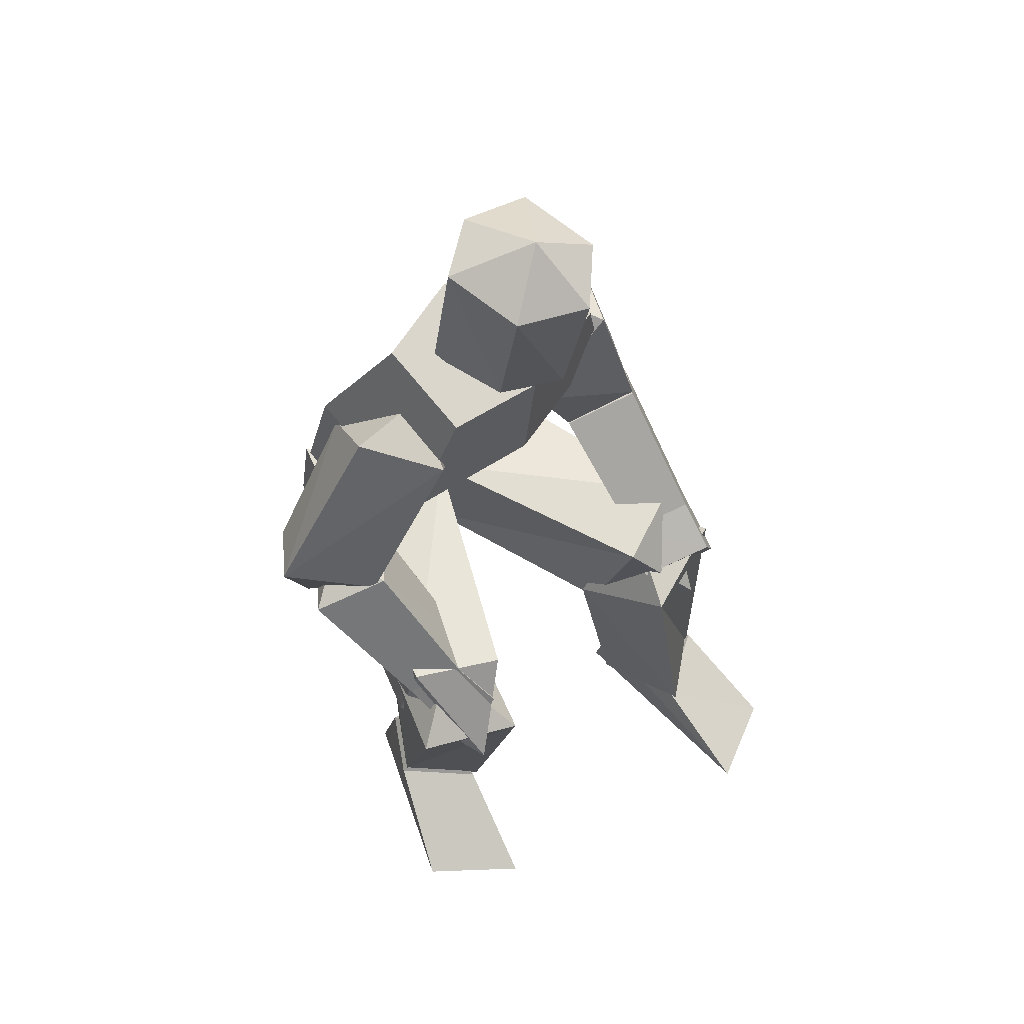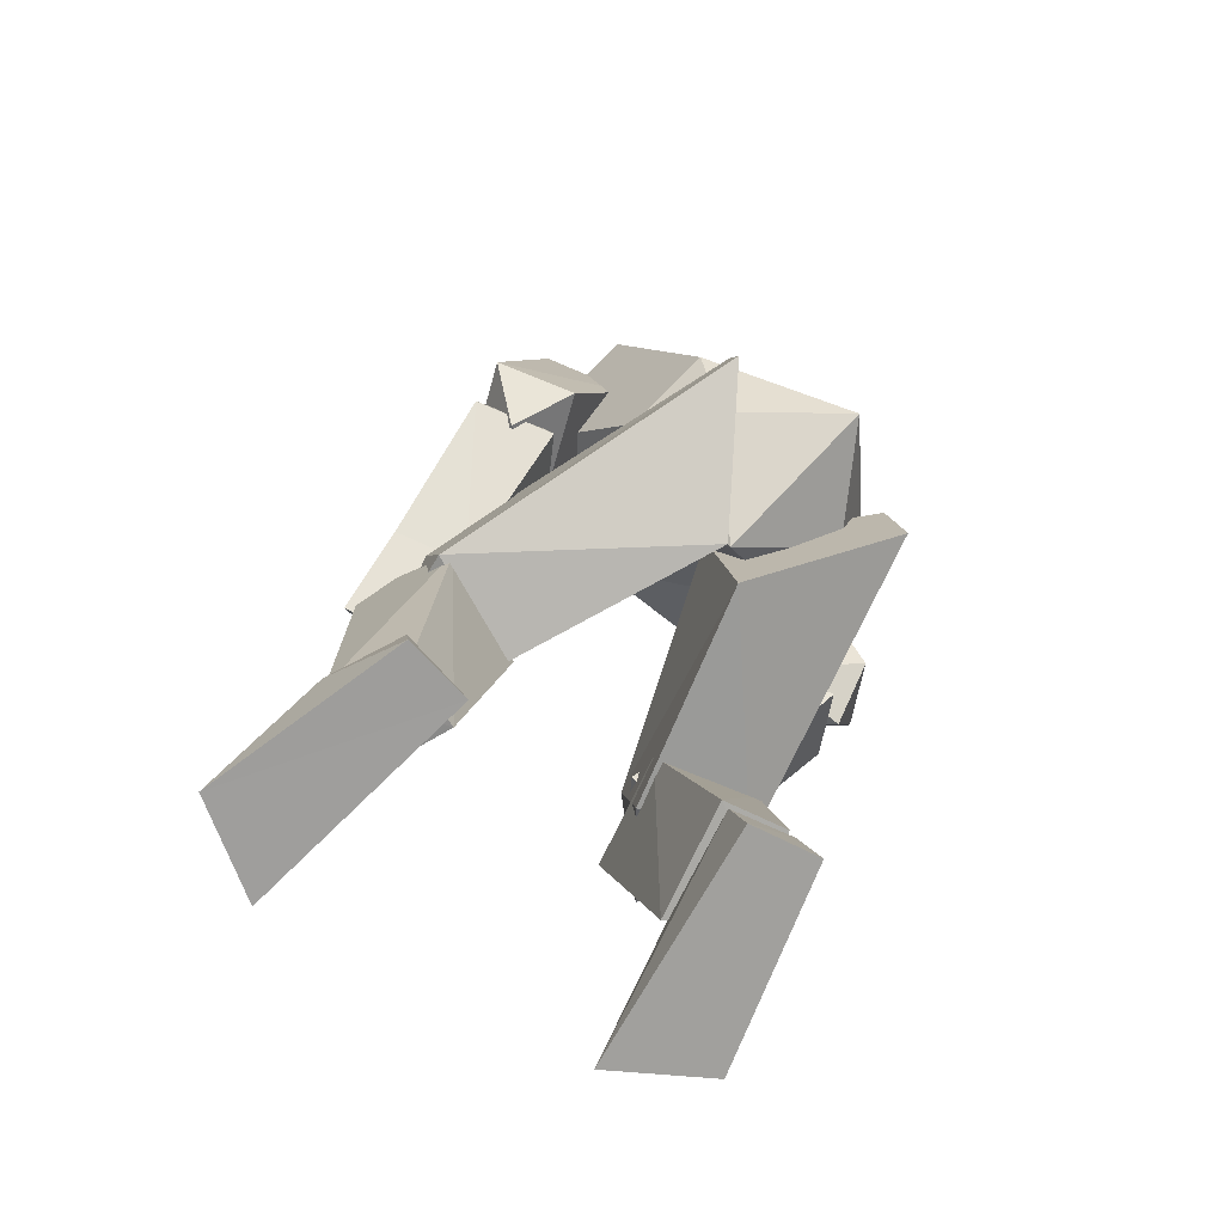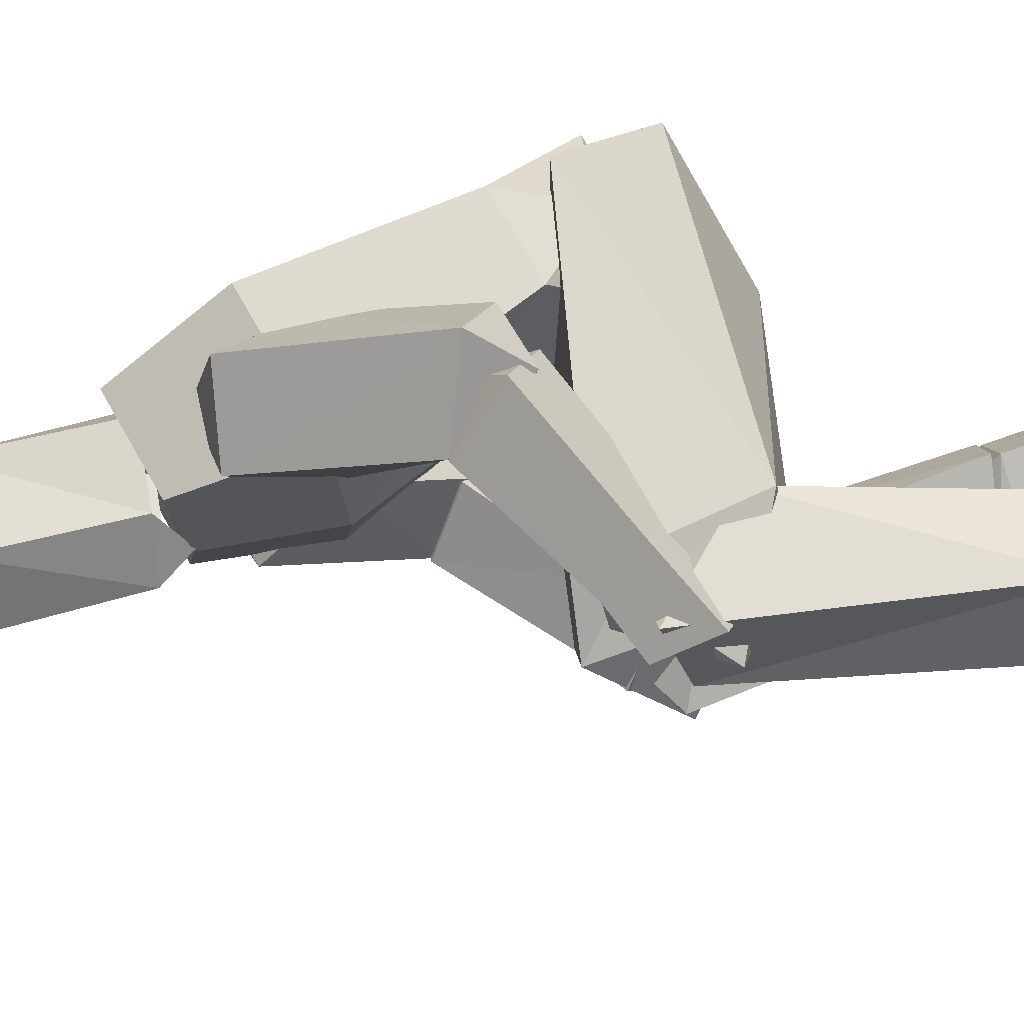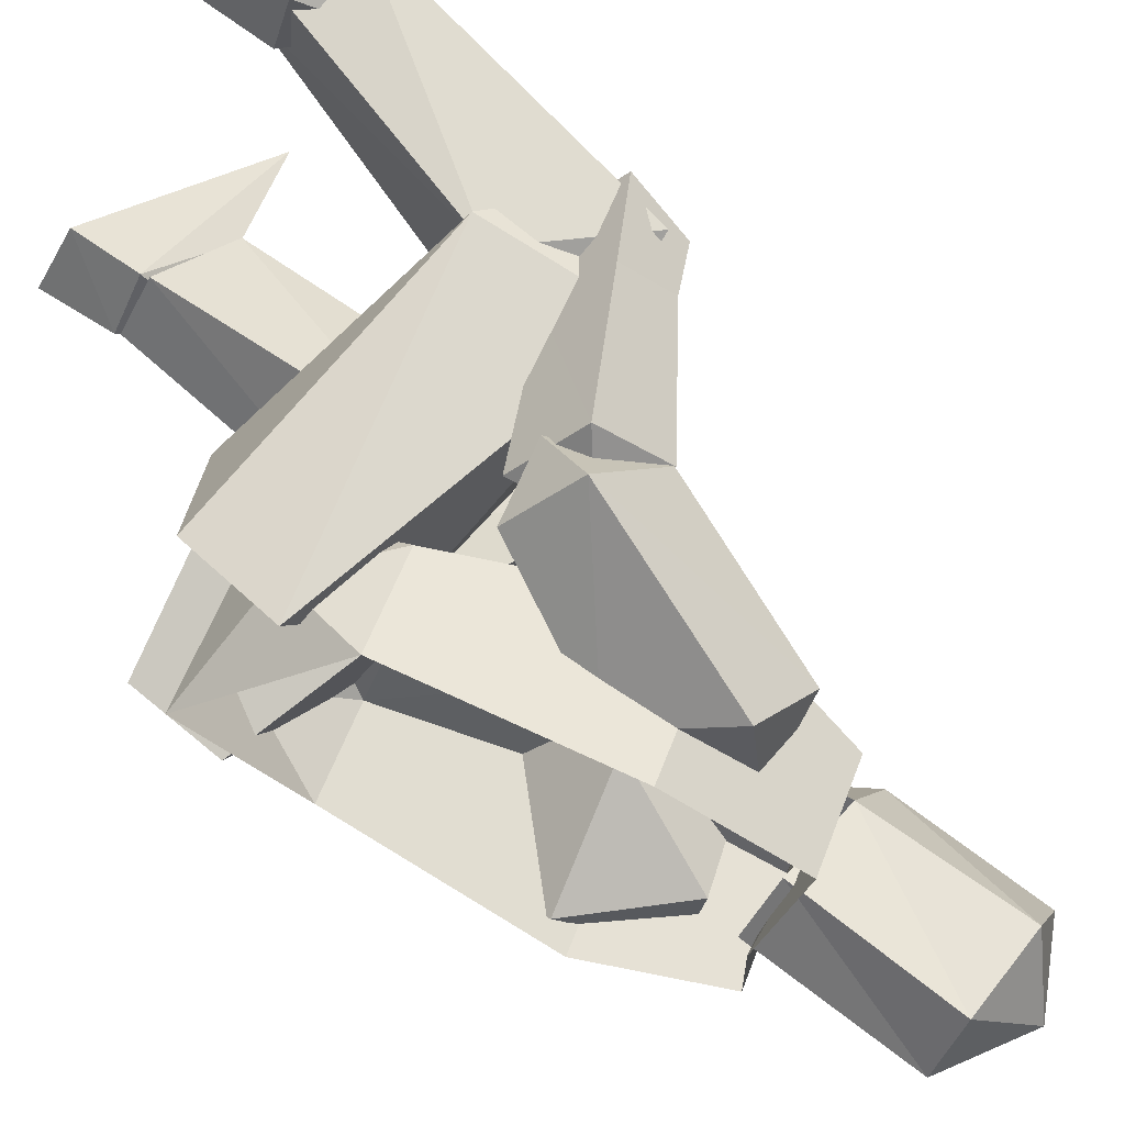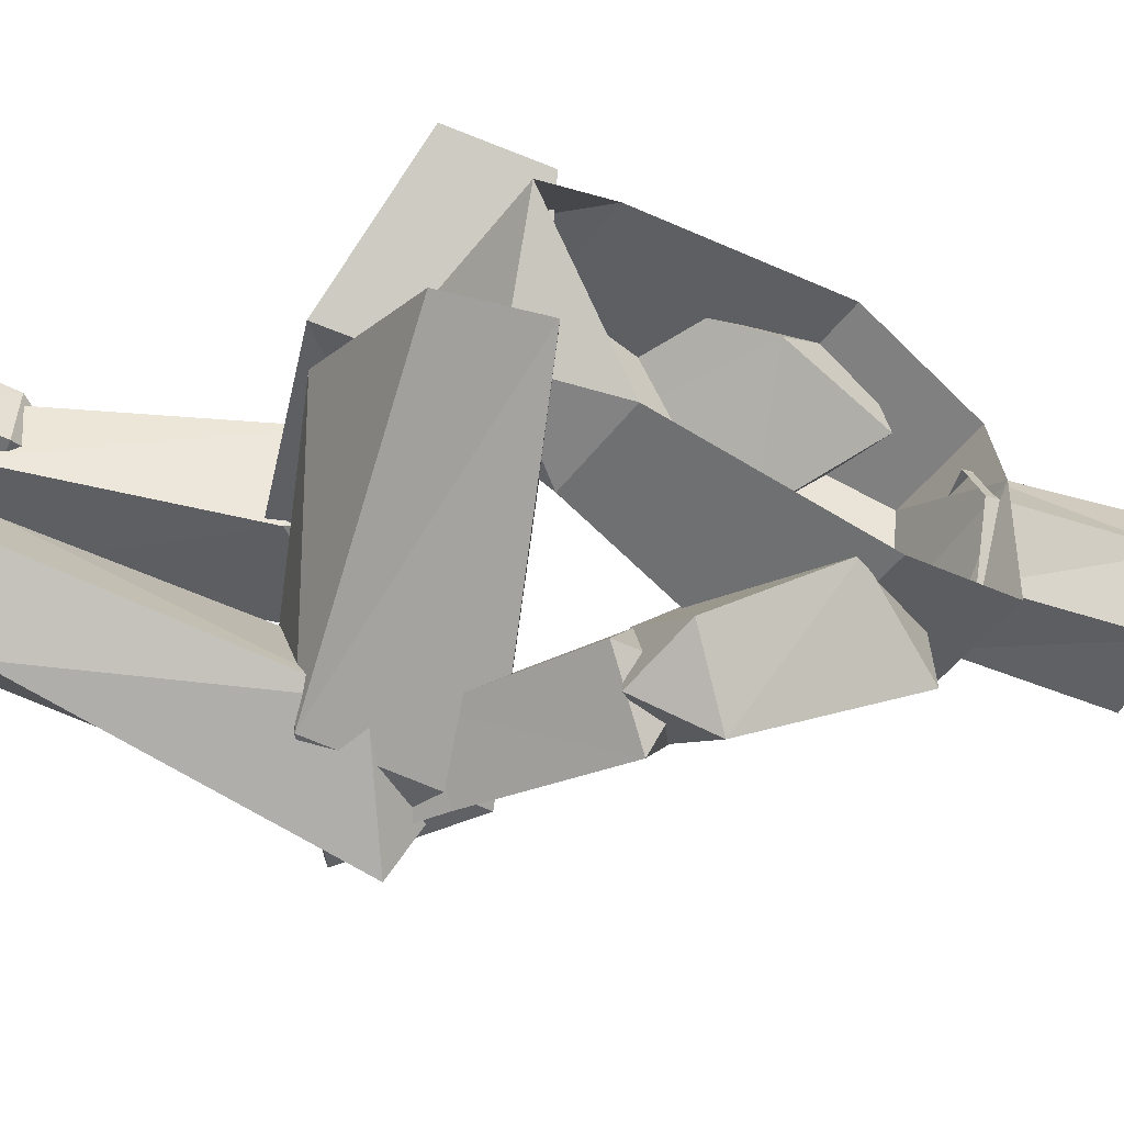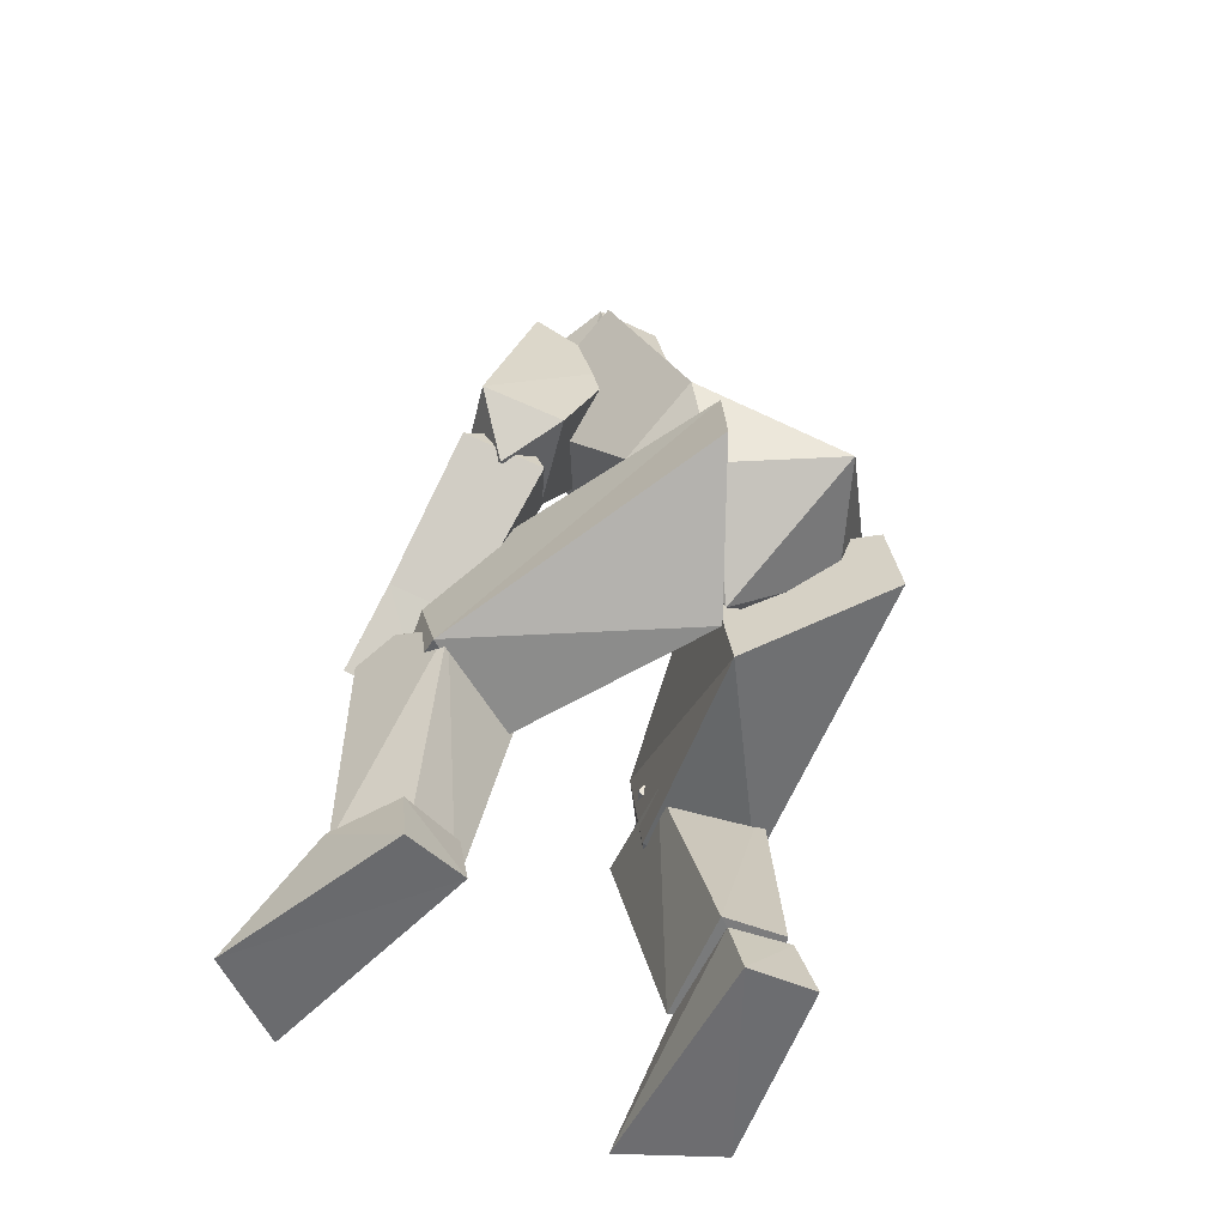
<metadata>
{"format":"obj","ext":"obj","renderer":"f3d","projection":"perspective","resolution":1024,"background":"white","views":[{"elev":56.4,"azim":-151.0,"up":"+Y"},{"elev":-71.4,"azim":26.6,"up":"+Y"},{"elev":61.1,"azim":-93.2,"up":"+Z"},{"elev":70.4,"azim":138.5,"up":"+Z"},{"elev":-36.4,"azim":79.8,"up":"+Z"},{"elev":-53.9,"azim":29.3,"up":"+Y"}]}
</metadata>
<code>
v 1.269 0.09304 -0.707
v 1.152 0.09299 -0.7107
v 0.9804 -0.01006 -0.7428
v 1.127 0.08657 -0.8425
v 1.319 -0.008436 -0.7831
v 1.198 0.1692 -0.7678
v 1.291 -0.01026 -0.6849
v 0.9632 -0.008087 -0.9019
v 1.294 0.08613 -0.7971
v 1.567 1.157 -0.9155
v 1.374 1.074 -0.9641
v 1.487 0.9012 -1.164
v 1.396 0.8852 -0.9566
v 1.66 0.6436 -1.072
v 1.435 1.092 -1.108
v 1.677 1 -1.117
v 1.78 0.7062 -1.042
v 1.755 0.5714 -0.9948
v 1.86 0.5846 -0.8351
v 1.377 0.9054 -0.731
v 1.571 0.647 -0.724
v 1.691 0.7096 -0.6939
v 1.691 0.5739 -0.7449
v 1.63 0.4647 -0.8928
v 1.567 0.6342 -0.9104
v 1.566 1.004 -0.6835
v 1.49 1.163 -0.7754
v 1.358 1.095 -0.8086
v 1.567 1.161 -1.075
v 1.498 1.13 -0.8505
v 1.455 1.361 -0.8533
v 1.381 1.115 -0.878
v 1.331 1.338 -0.8693
v 1.521 1.127 -1.026
v 1.48 1.358 -1.042
v 1.401 1.112 -1.029
v 1.356 1.335 -1.058
v 1.327 1.115 -0.9622
v 1.557 1.133 -0.9321
v 1.379 1.409 -0.9602
v 1.282 1.327 -0.9717
v 1.374 1.071 -0.9552
v 1.51 1.369 -0.9423
v 1.703 0.7739 -1.24
v 1.637 0.8165 -1.335
v 1.443 1.01 -1.139
v 1.63 0.7151 -1.287
v 1.509 0.7821 -1.263
v 1.527 1.062 -1.068
v 1.662 0.9587 -1.111
v 1.561 1.062 -1.195
v 1.493 0.883 -1.031
v 1.569 0.7367 -1.164
v 1.498 0.7941 -1.252
v 1.421 0.5799 -1.311
v 1.478 0.5374 -1.227
v 1.557 0.7493 -1.152
v 1.296 0.5556 -1.244
v 1.329 0.4823 -1.305
v 1.391 0.4352 -1.212
v 1.355 0.5105 -1.148
v 1.412 0.574 -1.165
v 1.358 0.6146 -1.252
v 1.602 0.7967 -1.236
v 1.646 0.7003 -1.235
v 1.581 0.748 -1.33
v 1.556 0.9167 -0.7387
v 1.425 0.7478 -0.5787
v 1.412 0.9121 -0.8798
v 1.403 0.7268 -0.7771
v 1.325 0.7679 -0.6897
v 1.413 0.6644 -0.6533
v 1.509 0.7068 -0.6606
v 1.458 1.027 -0.6601
v 1.47 1.062 -0.7865
v 1.357 1.024 -0.7585
v 1.216 0.5591 -0.6932
v 1.379 0.7012 -0.6067
v 1.289 0.523 -0.7672
v 1.121 0.4757 -0.7385
v 1.189 0.5237 -0.8763
v 1.174 0.6098 -0.7583
v 1.245 0.5765 -0.8358
v 1.201 0.4358 -0.8201
v 1.403 0.7322 -0.7815
v 1.111 0.5608 -0.791
v 1.462 0.6607 -0.6897
v 1.323 0.7685 -0.693
v 1.428 0.7605 -0.6823
v 1.624 0.3898 -0.9196
v 1.584 0.6474 -0.9226
v 1.414 0.6224 -1.302
v 1.474 0.4091 -1.271
v 1.312 0.6131 -1.202
v 1.281 0.4681 -1.307
v 1.36 0.3914 -1.148
v 1.83 0.6174 -0.9891
v 1.851 0.4828 -0.9876
v 1.378 0.07761 -1.176
v 1.361 0.5173 -1.367
v 1.504 0.4776 -1.241
v 1.407 0.4451 -1.11
v 1.388 0.5888 -1.253
v 1.257 0.4843 -1.238
v 1.571 0.09283 -1.144
v 1.498 0.08249 -1.235
v 1.514 0.09067 -1.069
v 1.518 0.07686 -1.077
v 1.544 -0.01774 -1.066
v 1.574 0.08378 -1.152
v 1.606 -0.01951 -1.148
v 1.501 0.08382 -1.244
v 1.371 -0.01926 -1.361
v 1.381 0.07742 -1.183
v 1.483 0.16 -1.172
v 1.234 -0.01724 -1.278
v 1.636 0.384 -0.8633
v 1.214 0.6179 -0.7532
v 1.598 0.6367 -0.9146
v 1.287 0.375 -0.8778
v 1.286 0.4096 -0.7131
v 1.118 0.4531 -0.8238
v 1.209 0.594 -0.8945
v 1.732 0.6324 -0.6962
v 1.752 0.5003 -0.6694
v 1.296 0.4451 -0.7289
v 1.139 0.5028 -0.9099
v 1.113 0.07977 -0.844
v 1.308 0.3967 -0.887
v 1.134 0.5494 -0.7482
v 1.253 0.5766 -0.8107
v 1.266 0.04388 -0.7264
v 1.278 0.03184 -0.8187
v 1.154 0.0768 -0.7161
f 5 1 7
f 1 2 7
f 7 2 3
f 2 4 3
f 3 4 8
f 4 9 8
f 8 9 5
f 4 2 6
f 2 1 6
f 6 1 9
f 7 3 5
f 3 8 5
f 1 5 9
f 9 4 6
f 10 15 11
f 15 12 11
f 11 12 13
f 12 14 13
f 13 14 25
f 14 24 25
f 15 16 12
f 16 17 12
f 12 17 14
f 17 18 14
f 14 18 24
f 18 19 24
f 11 13 20
f 13 21 20
f 20 21 22
f 21 23 22
f 22 23 19
f 23 24 19
f 13 25 21
f 25 24 21
f 21 24 23
f 27 28 26
f 28 20 26
f 26 20 22
f 27 10 28
f 10 11 28
f 28 11 20
f 15 10 29
f 16 15 29
f 18 17 19
f 39 43 30
f 43 31 30
f 30 31 32
f 31 33 32
f 32 33 38
f 33 41 38
f 43 34 35
f 34 36 35
f 35 36 37
f 36 38 37
f 37 38 41
f 31 40 33
f 40 41 33
f 34 43 39
f 37 40 35
f 40 43 35
f 36 42 38
f 41 40 37
f 38 42 32
f 43 40 31
f 53 44 50
f 44 45 50
f 50 45 51
f 45 46 51
f 45 44 47
f 44 53 47
f 47 53 48
f 46 52 49
f 52 50 49
f 49 50 51
f 52 46 48
f 46 45 48
f 53 50 52
f 53 52 48
f 47 48 45
f 49 51 46
f 63 54 55
f 54 66 55
f 55 66 56
f 66 65 56
f 56 65 62
f 65 57 62
f 58 63 59
f 63 55 59
f 59 55 60
f 55 56 60
f 60 56 61
f 56 62 61
f 59 60 58
f 60 61 58
f 58 61 62
f 57 54 62
f 54 63 62
f 58 62 63
f 64 65 66
f 64 66 54
f 64 54 57
f 64 57 65
f 67 74 68
f 74 76 68
f 68 76 71
f 76 69 71
f 71 69 70
f 68 73 67
f 73 70 67
f 67 70 69
f 71 70 72
f 70 73 72
f 72 73 68
f 74 67 75
f 67 69 75
f 75 69 76
f 68 71 72
f 76 74 75
f 83 82 88
f 82 77 88
f 88 77 78
f 77 79 78
f 78 79 87
f 79 83 87
f 87 83 85
f 82 80 77
f 80 84 77
f 77 84 79
f 84 81 79
f 79 81 83
f 82 83 86
f 83 81 86
f 86 81 84
f 86 84 80
f 88 85 83
f 80 82 86
f 78 87 89
f 88 78 89
f 85 88 89
f 87 85 89
f 96 90 94
f 90 91 94
f 94 91 92
f 91 97 92
f 92 97 93
f 97 98 93
f 93 98 90
f 94 92 95
f 92 93 95
f 95 93 96
f 91 90 97
f 90 98 97
f 93 90 96
f 95 96 94
f 107 102 99
f 102 104 99
f 99 104 106
f 104 100 106
f 106 100 101
f 102 101 103
f 101 100 103
f 103 100 104
f 107 105 101
f 105 106 101
f 99 106 107
f 106 105 107
f 107 101 102
f 103 104 102
f 108 109 110
f 109 111 110
f 110 111 112
f 111 113 112
f 112 113 114
f 113 116 114
f 114 116 108
f 116 109 108
f 108 110 115
f 110 112 115
f 115 112 114
f 116 113 109
f 113 111 109
f 115 114 108
f 117 125 121
f 125 124 121
f 121 124 118
f 124 119 118
f 118 119 123
f 119 117 123
f 123 117 120
f 120 121 122
f 121 118 122
f 122 118 123
f 119 124 117
f 124 125 117
f 120 117 121
f 123 120 122
f 126 130 134
f 130 127 134
f 134 127 128
f 127 129 128
f 128 129 133
f 127 130 131
f 130 126 131
f 131 126 129
f 133 126 132
f 126 134 132
f 128 133 134
f 133 132 134
f 126 133 129
f 129 127 131

</code>
